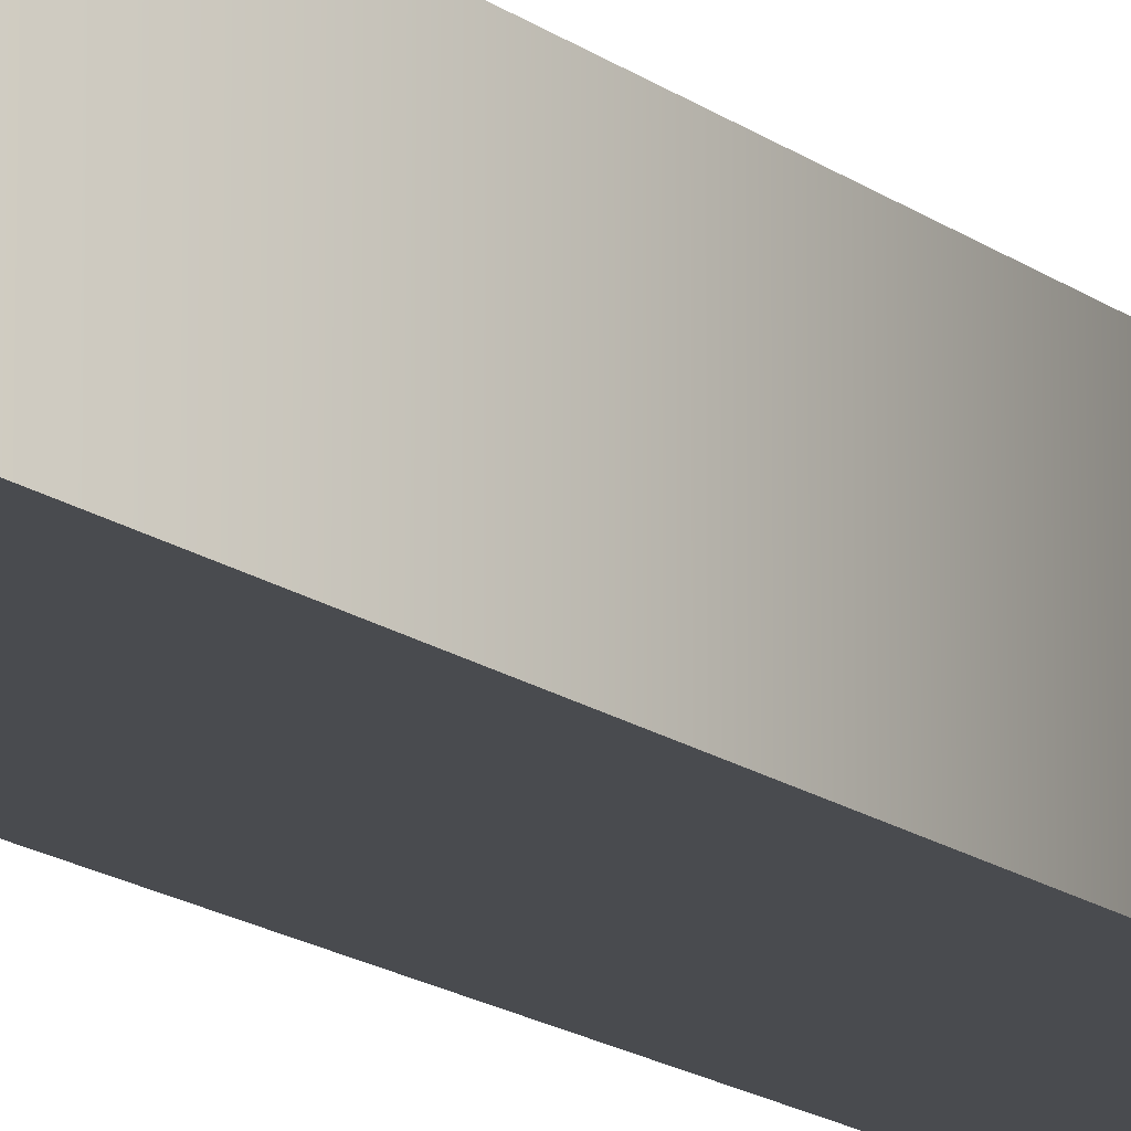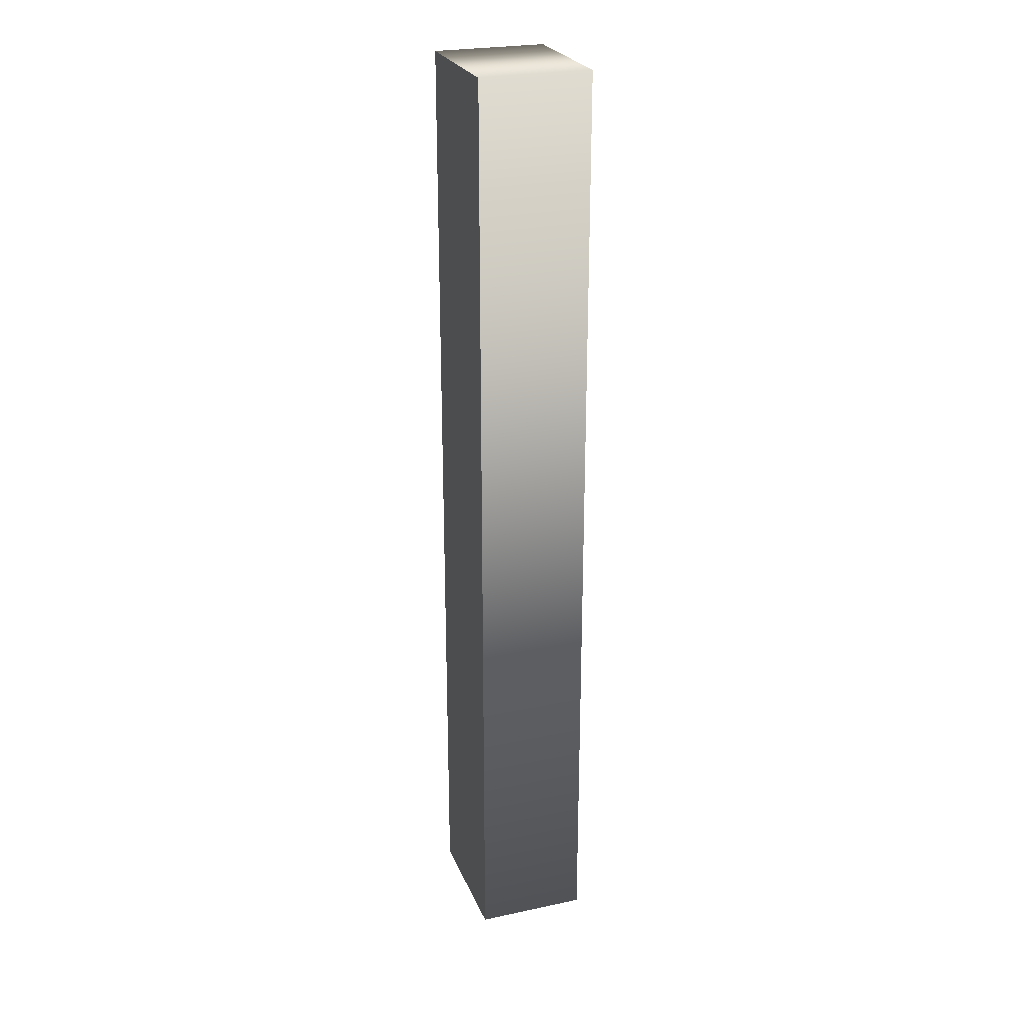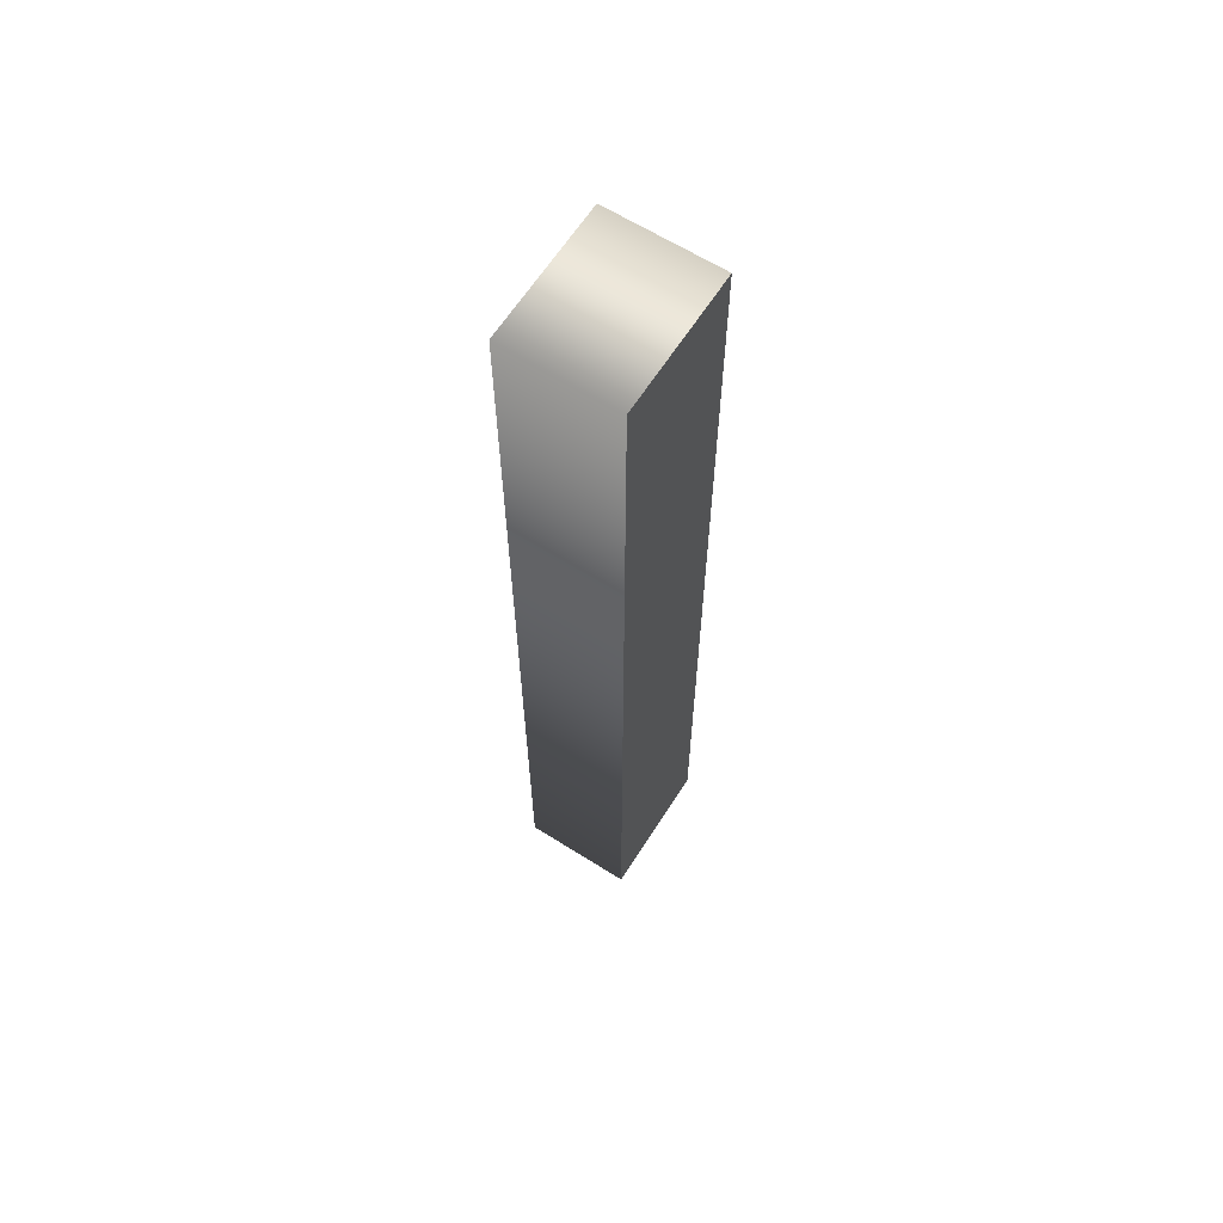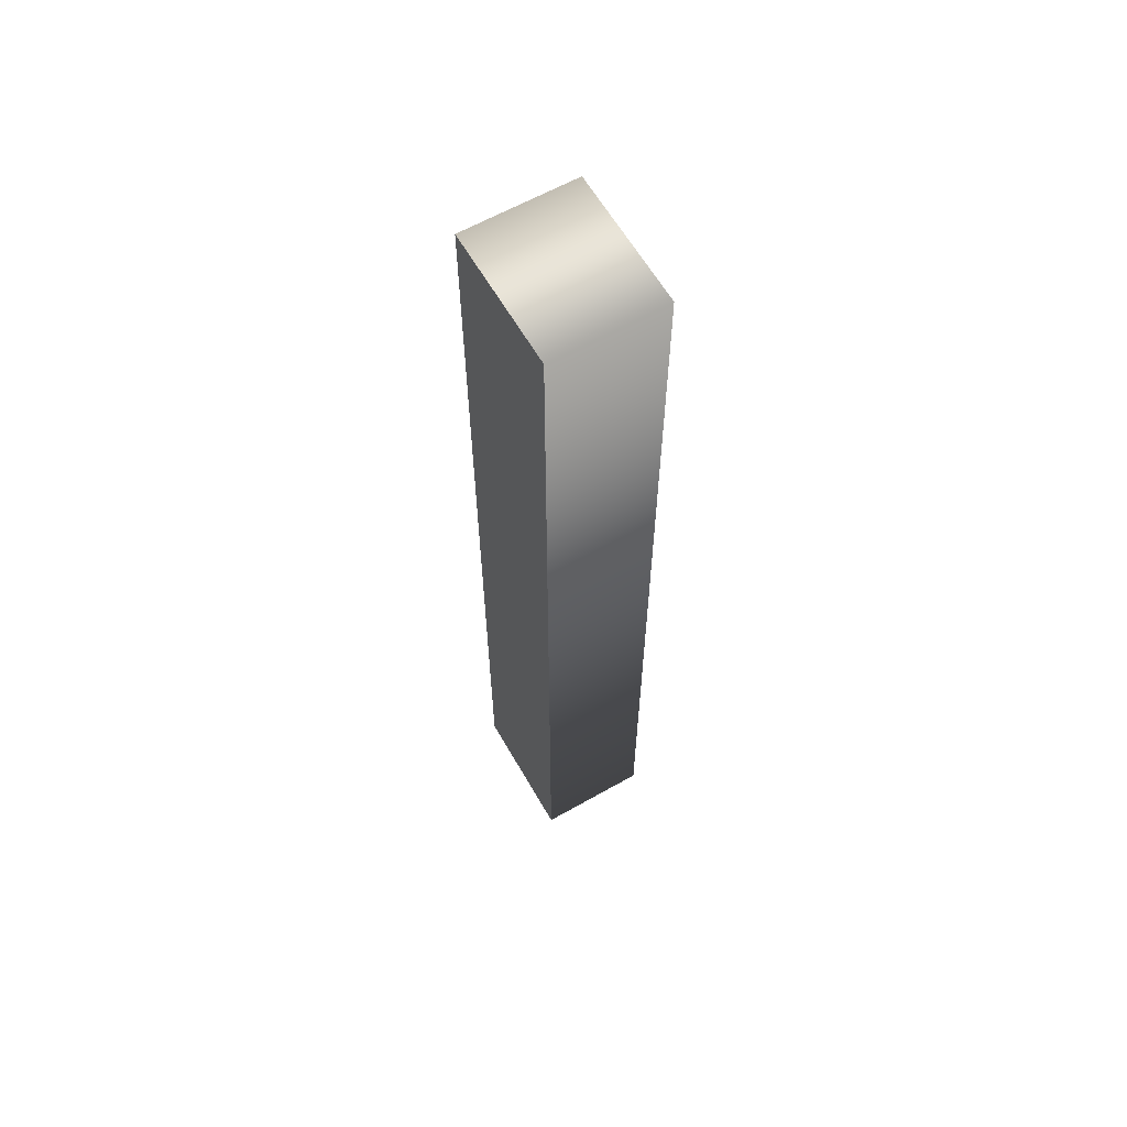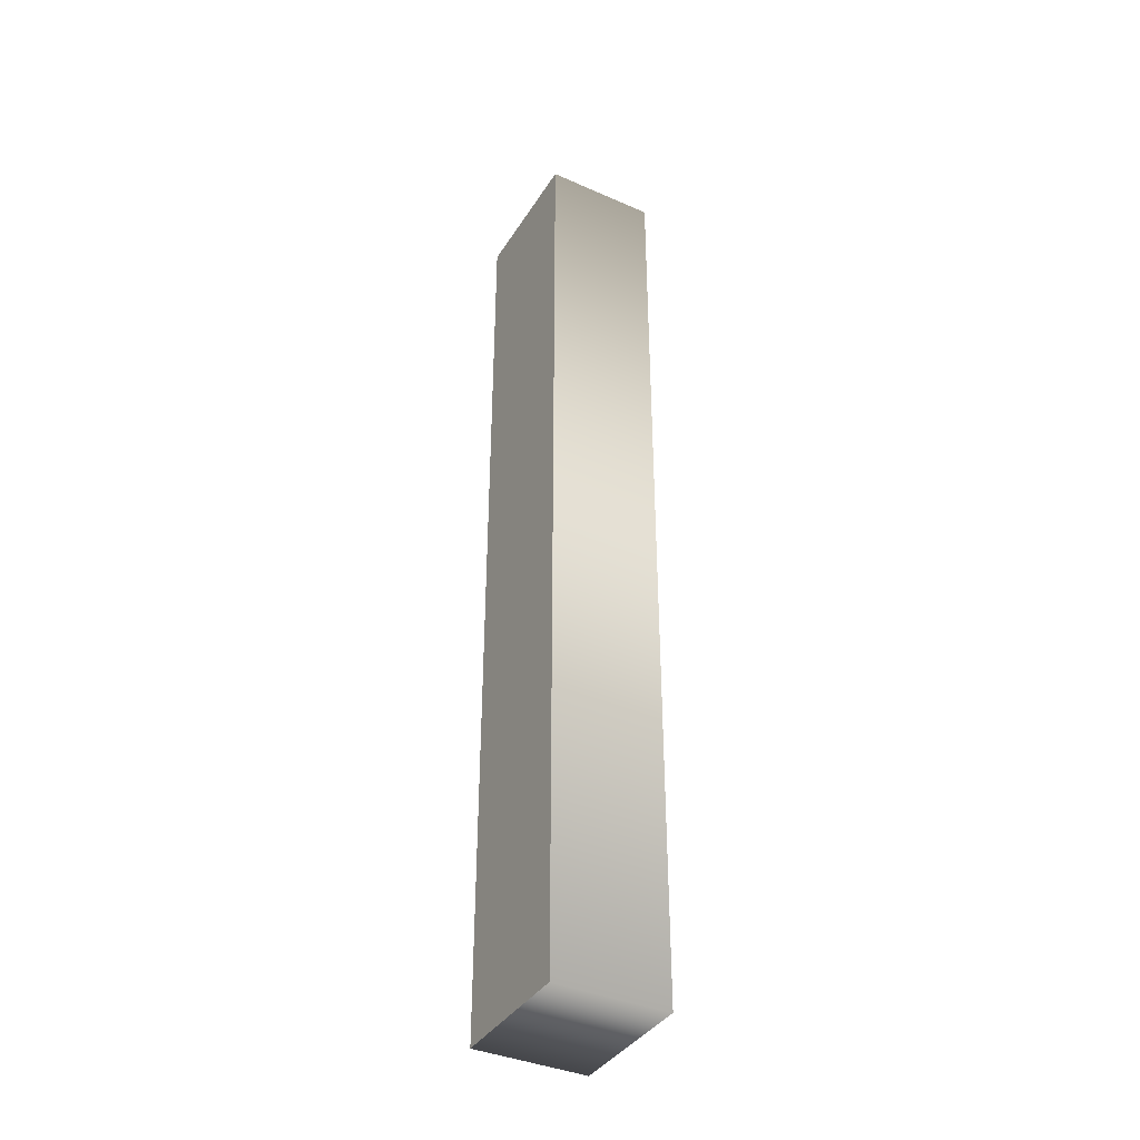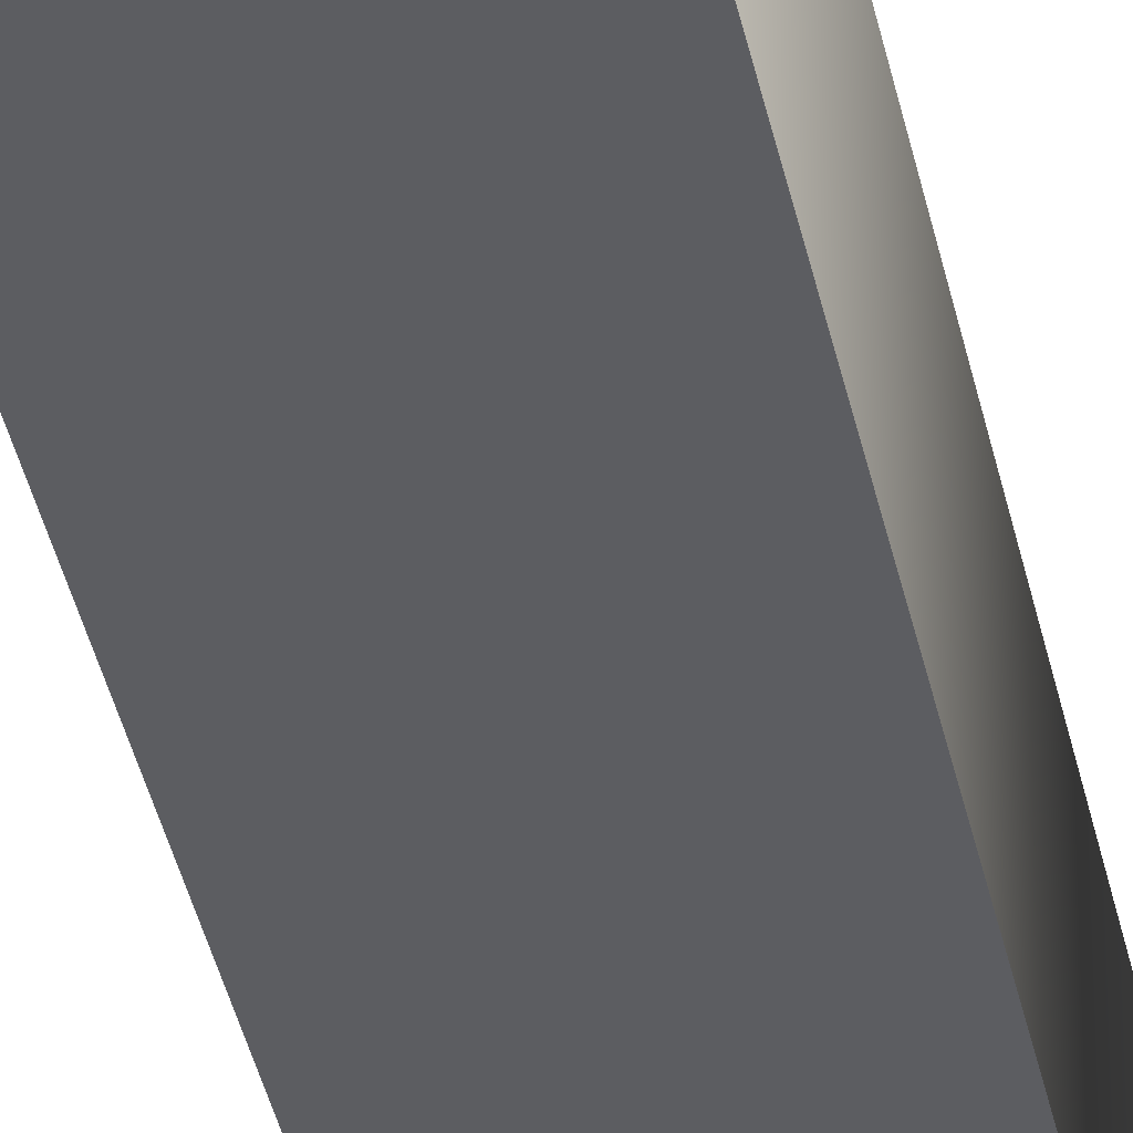
<metadata>
{"format":"obj","ext":"obj","renderer":"f3d","projection":"perspective","resolution":1024,"background":"white","views":[{"elev":-14.2,"azim":-149.1,"up":"+Y"},{"elev":25.3,"azim":-108.9,"up":"+Z"},{"elev":63.7,"azim":-57.5,"up":"+Z"},{"elev":62.1,"azim":60.1,"up":"+Z"},{"elev":-38.5,"azim":61.1,"up":"+Z"},{"elev":-36.5,"azim":11.0,"up":"+Y"}]}
</metadata>
<code>
o Text
v 0.07591 0.07969 -0.009129
v 0.07591 0.07969 -0.6911
v 0.1739 0.07969 -0.6911
v 0.1739 0.07969 -0.009129
v 0.07591 -0.000312 -0.009129
v 0.07591 -0.000312 -0.6911
v 0.1739 -0.000312 -0.6911
v 0.1739 -0.000312 -0.009129
v 0.07591 -0.000312 -0.009129
v 0.07591 0.07969 -0.009129
v 0.07591 -0.000312 -0.6911
v 0.07591 0.07969 -0.6911
v 0.1739 -0.000312 -0.6911
v 0.1739 0.07969 -0.6911
v 0.1739 -0.000312 -0.009129
v 0.1739 0.07969 -0.009129
f 1 3 2
f 1 4 3
f 5 6 7
f 5 7 8
f 10 12 11 9
f 12 14 13 11
f 14 16 15 13
f 16 10 9 15

</code>
